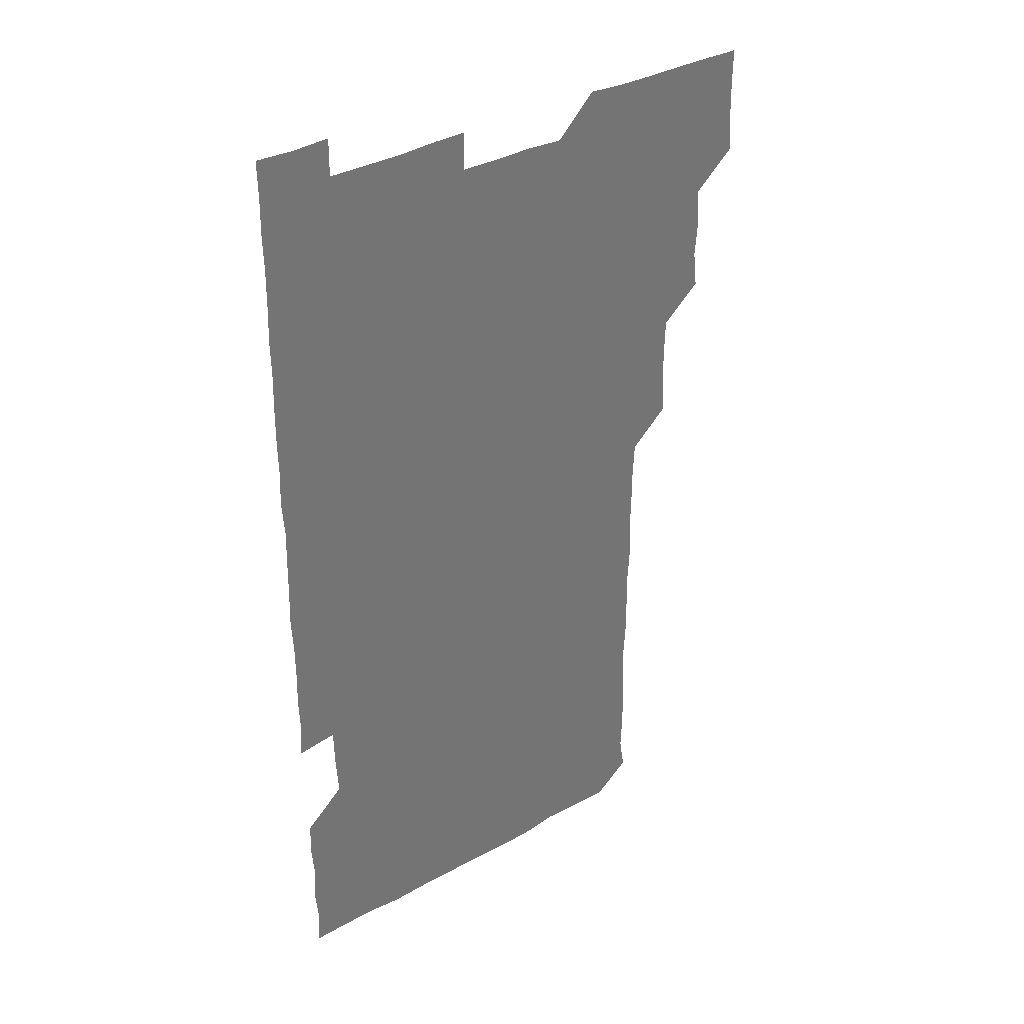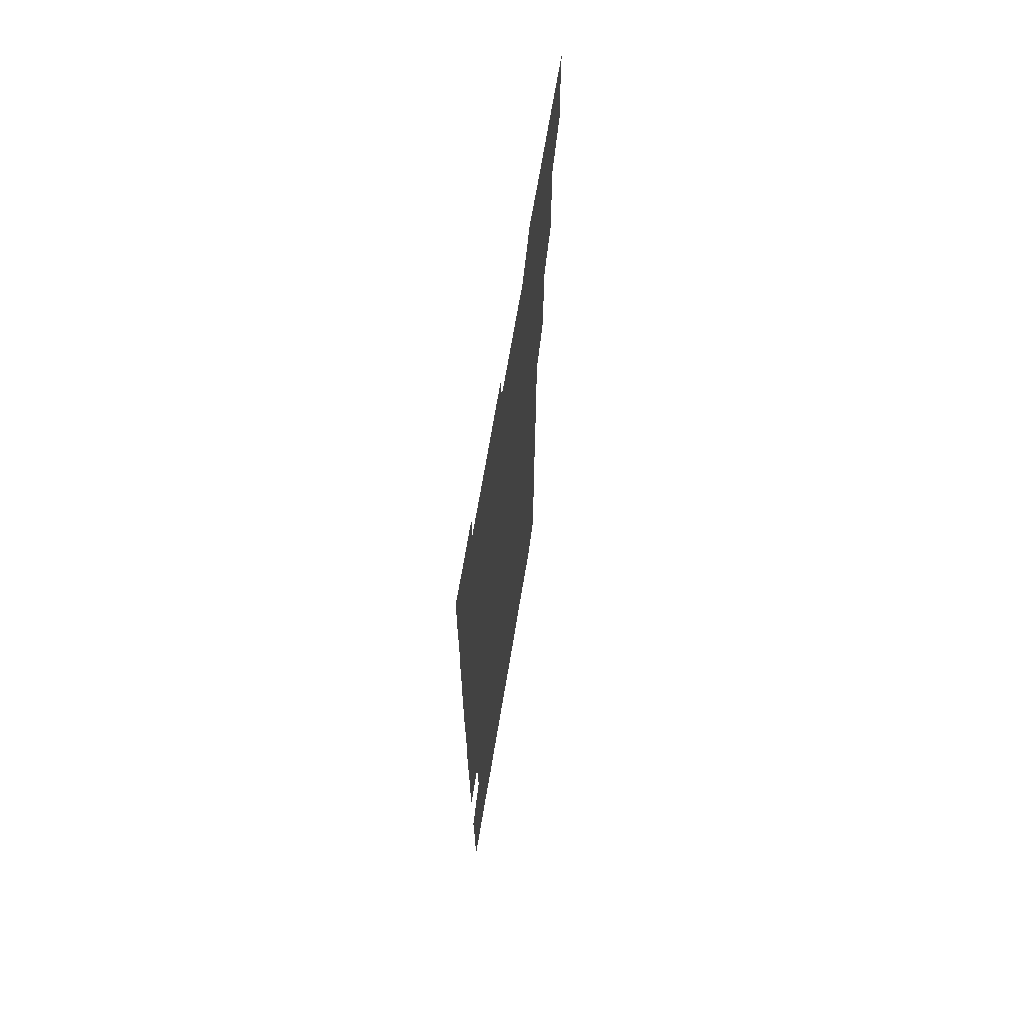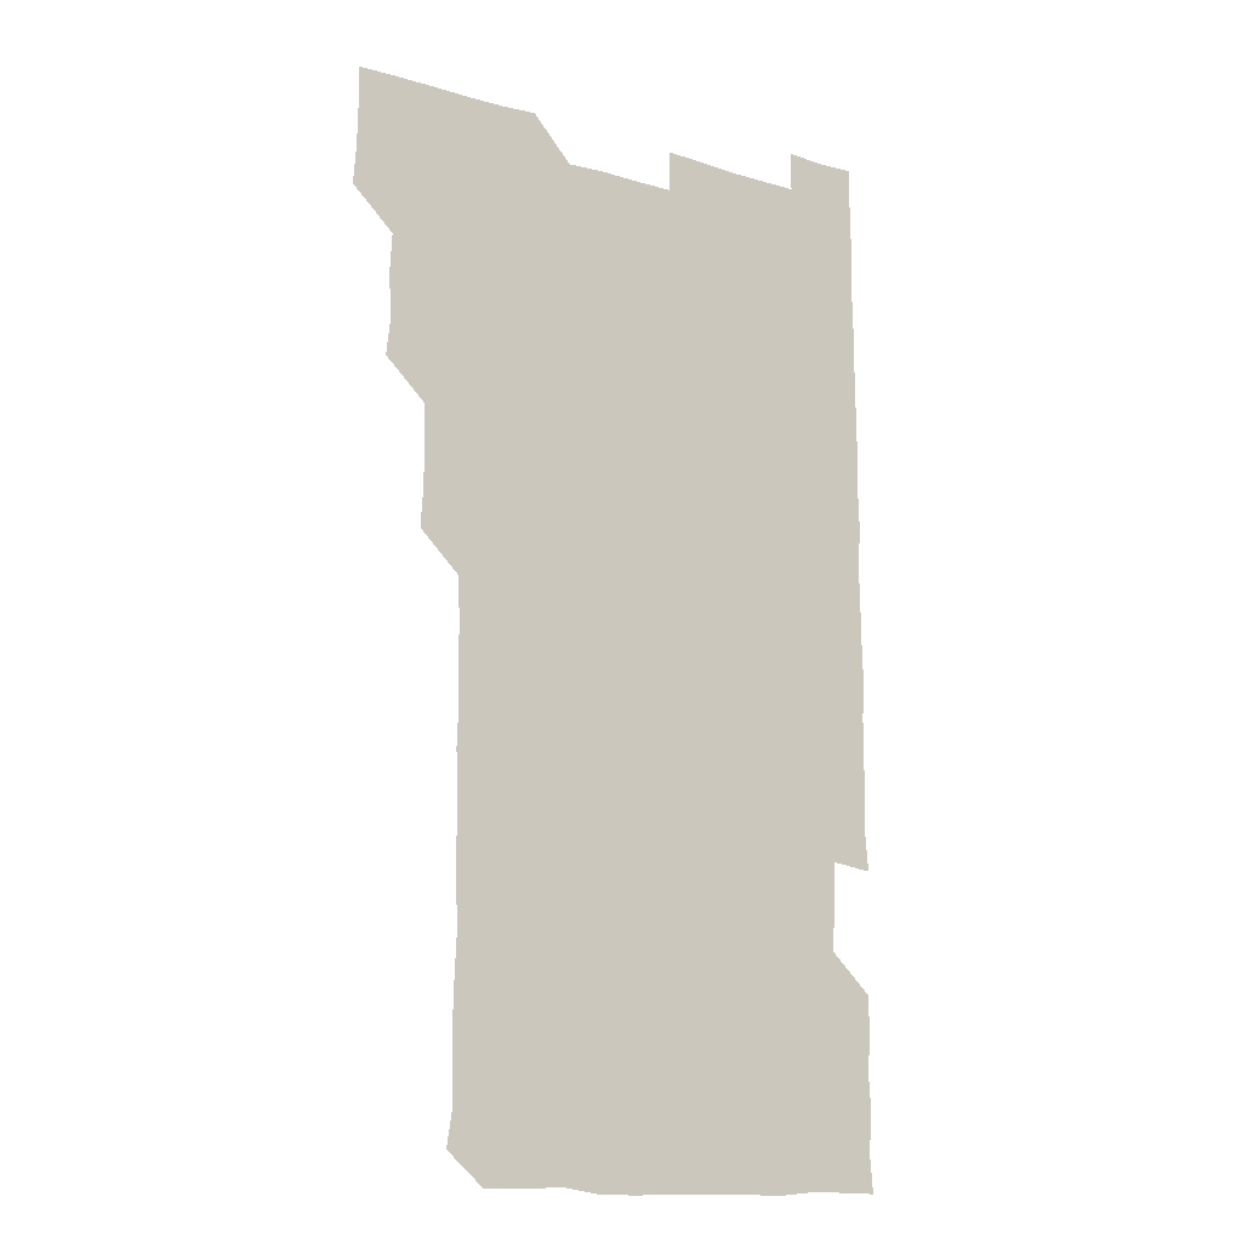
<metadata>
{"format":"obj","ext":"obj","renderer":"f3d","projection":"perspective","resolution":1024,"background":"white","views":[{"elev":36.3,"azim":144.4,"up":"+Y"},{"elev":69.0,"azim":99.5,"up":"+Y"},{"elev":-13.4,"azim":-34.2,"up":"+Y"}]}
</metadata>
<code>
v 479.7 525.9 0
v 480.8 540.6 0
v 481.1 555.7 0
v 481 570.9 0
v 494.4 465.1 0
v 496.1 480.3 0
v 495 495.2 0
v 495.9 510.9 0
v 495.9 526 0
v 496.8 540.8 0
v 496.4 555.7 0
v 495.9 571.2 0
v 509.5 405 0
v 510.4 419.5 0
v 510.6 434.6 0
v 510.3 450.4 0
v 511 466 0
v 511.2 481 0
v 511.2 496.1 0
v 510.5 510.8 0
v 512 526.1 0
v 511.5 540.8 0
v 511.3 555.7 0
v 510.8 571.3 0
v 523.9 193.9 0
v 526.1 208.1 0
v 525.6 222.7 0
v 525.6 237.6 0
v 526 251.6 0
v 526.8 267.7 0
v 526 283.2 0
v 526 298.5 0
v 526.2 314.2 0
v 525.4 328.8 0
v 526.1 344.2 0
v 525.7 359.2 0
v 525.7 374.7 0
v 525.1 390.1 0
v 526.2 406 0
v 526.6 421.3 0
v 526.3 436.1 0
v 526.7 451.4 0
v 526 466.1 0
v 526.7 481.3 0
v 526.8 496.2 0
v 525.9 511.1 0
v 526.3 525.9 0
v 526.3 540.8 0
v 526.2 555.7 0
v 526 571.1 0
v 538.7 181.2 0
v 542.2 197.2 0
v 541 210.7 0
v 541 225.5 0
v 542.8 241.5 0
v 541.5 256.3 0
v 542 271.2 0
v 541 285.6 0
v 541.2 300.8 0
v 541.8 316.3 0
v 541.7 331.4 0
v 541.8 346.4 0
v 541 360.8 0
v 542 376.5 0
v 541 391.1 0
v 541.1 406.1 0
v 541.5 421.3 0
v 541 436 0
v 541 451 0
v 541.5 466.3 0
v 540.9 481 0
v 541.4 496.1 0
v 541.9 511 0
v 541.6 525.7 0
v 541.1 540.8 0
v 540.8 556.3 0
v 541.2 571.3 0
v 553.4 181.3 0
v 555.6 196.1 0
v 556.4 211.4 0
v 557.1 227.2 0
v 556.6 241.7 0
v 557.2 257.3 0
v 557 271.9 0
v 556.7 286.7 0
v 556.1 301.2 0
v 556.3 316.2 0
v 556.5 331.5 0
v 556 346 0
v 556.6 361.6 0
v 556.5 376.4 0
v 555.9 390.9 0
v 556 406 0
v 556.2 421.1 0
v 556.4 436.3 0
v 556.4 451.3 0
v 556.3 466.2 0
v 556.4 481.2 0
v 556.3 496.1 0
v 556.4 510.9 0
v 556.3 525.7 0
v 556.1 540.7 0
v 556 555.2 0
v 554.8 572.2 0
v 569.9 182 0
v 571.1 196.3 0
v 572.1 212.7 0
v 571.9 227.5 0
v 571.5 241.7 0
v 571.5 256.7 0
v 571.3 271.3 0
v 571.4 286.6 0
v 570.7 300.7 0
v 571.7 317.1 0
v 571.4 331.5 0
v 570.8 345.7 0
v 571.6 361.8 0
v 570.7 375.8 0
v 571.7 391.9 0
v 571.5 406.6 0
v 571.2 421.1 0
v 571.3 436.2 0
v 571.4 451.3 0
v 570.7 465.8 0
v 571.1 481.1 0
v 571.3 496.1 0
v 571.2 511 0
v 570.9 526.1 0
v 571.3 540.5 0
v 570.4 555.6 0
v 584.5 179.7 0
v 586.1 197.3 0
v 586.9 211.9 0
v 586.2 226.3 0
v 586.1 241.2 0
v 586 256.2 0
v 586.4 271.8 0
v 586 286.1 0
v 585.9 300.9 0
v 586.1 316.3 0
v 586 331.1 0
v 586.2 346.4 0
v 586.2 361.5 0
v 586.2 376.5 0
v 586.2 391.4 0
v 585.8 405.7 0
v 586.3 421.4 0
v 585.8 435.8 0
v 586.2 451.2 0
v 586 466.1 0
v 586 481 0
v 586.2 496 0
v 586.2 510.9 0
v 586.1 525.9 0
v 586.1 540.8 0
v 585.7 556.4 0
v 599.9 179.3 0
v 600.4 195.7 0
v 601.4 213.1 0
v 601.4 227.2 0
v 601.3 241.9 0
v 601.1 256.4 0
v 601.2 271.1 0
v 601.2 286.7 0
v 601.3 302 0
v 601 316.2 0
v 601.3 331.6 0
v 601.2 346.6 0
v 601.2 361.5 0
v 601.1 376.4 0
v 601.1 391.4 0
v 601.1 406.5 0
v 601.1 421.4 0
v 601.3 436.6 0
v 601.1 451.2 0
v 601.2 466.3 0
v 601.2 481.1 0
v 600.9 496 0
v 601.2 510.9 0
v 601.1 525.9 0
v 601 541.1 0
v 601 556.1 0
v 615.2 179.8 0
v 616.1 195.9 0
v 615.9 212.3 0
v 616 226.6 0
v 616 241.8 0
v 615.9 255.3 0
v 616.1 272 0
v 616 286.1 0
v 616 301.3 0
v 616 316.5 0
v 616.2 332.1 0
v 616.1 346.4 0
v 616 361.3 0
v 616 375.9 0
v 616 391.2 0
v 616 405.7 0
v 616 421.3 0
v 616 436.3 0
v 616 451.1 0
v 616 466.2 0
v 616 481.1 0
v 616.2 496.1 0
v 616.1 511 0
v 616.1 525.8 0
v 616.2 540.6 0
v 616.4 556.3 0
v 616.3 571.9 0
v 630.9 179.8 0
v 631.2 196.7 0
v 630.8 212 0
v 630.8 226.9 0
v 630.8 241.4 0
v 631 257 0
v 631 271.8 0
v 631 286.4 0
v 631 301.1 0
v 631.1 315.4 0
v 630.8 331.5 0
v 630.9 346.6 0
v 630.9 361.3 0
v 631 376.7 0
v 631 391.2 0
v 631 406.3 0
v 631 421.1 0
v 630.9 436.4 0
v 631 451 0
v 630.9 466.4 0
v 630.9 481 0
v 630.9 496 0
v 631 511 0
v 631.1 525.9 0
v 631 541 0
v 631.2 555.6 0
v 629.9 571.7 0
v 646.7 179.9 0
v 646 196.9 0
v 645.8 212.1 0
v 645.8 226.4 0
v 645.6 241.9 0
v 646 256.3 0
v 645.7 271.8 0
v 645.7 286.9 0
v 645.9 300.9 0
v 645.8 317.4 0
v 645.7 331.7 0
v 645.8 346.6 0
v 645.9 361.3 0
v 645.8 376.4 0
v 645.8 391.3 0
v 645.7 406.6 0
v 646 420.9 0
v 645.6 436.5 0
v 645.9 451.1 0
v 645.6 466.4 0
v 645.7 481.2 0
v 646 496 0
v 645.9 511 0
v 646 525.9 0
v 646.2 540.6 0
v 646.1 555.7 0
v 645.4 570.9 0
v 662.1 179.3 0
v 660.6 196.6 0
v 660.4 212.3 0
v 660.5 226.8 0
v 661.2 240.5 0
v 660.5 256.8 0
v 660.6 271.5 0
v 660.7 286.5 0
v 660.6 301.9 0
v 660.7 316.6 0
v 660.6 331.6 0
v 660.8 346.3 0
v 660.6 361.6 0
v 660.5 376.6 0
v 660.6 391.5 0
v 660.6 406.4 0
v 660.6 421.4 0
v 661.5 435.6 0
v 660.7 451.4 0
v 661.2 465.9 0
v 660.8 481.1 0
v 660.7 496.2 0
v 660.3 511 0
v 661.1 525.9 0
v 660.9 540.8 0
v 661 555.7 0
v 660.7 571 0
v 677.1 180.7 0
v 676.4 195.4 0
v 675.3 211.7 0
v 675.6 226.4 0
v 675.4 241.9 0
v 675.5 256.2 0
v 675.4 271 0
v 675.5 286.5 0
v 675.9 301.4 0
v 675.2 316.7 0
v 676.3 330.6 0
v 675.4 346.5 0
v 675.6 361.3 0
v 675.5 376.4 0
v 676 391 0
v 675.5 406.4 0
v 675.3 421.5 0
v 675.7 436.3 0
v 675.3 451.5 0
v 675.6 466.2 0
v 675.3 481.4 0
v 675.3 496.1 0
v 676.6 511.1 0
v 676.1 526 0
v 675.8 541 0
v 676 555.8 0
v 676 571.1 0
v 675.9 586.4 0
v 692.2 180.6 0
v 690.5 196.8 0
v 690.3 211.6 0
v 690.8 225.8 0
v 690.2 241.6 0
v 689.4 256.3 0
v 689.7 268.6 0
v 690.7 284.7 0
v 691.1 302.3 0
v 690.1 316.6 0
v 690 331.6 0
v 689.9 346.4 0
v 690.1 361.3 0
v 690 376.5 0
v 690.6 390.9 0
v 690.3 406.2 0
v 690.3 421.2 0
v 690.6 436.2 0
v 690.2 451.3 0
v 690 466.2 0
v 690.9 480.9 0
v 690.3 496.1 0
v 691.1 510.9 0
v 690.6 526.2 0
v 690.8 541 0
v 690.6 555.8 0
v 690.9 570.7 0
v 691 585.6 0
v 706.5 180.2 0
v 705.2 195 0
v 706.4 209.2 0
v 705.4 224.5 0
v 706.6 239 0
v 706.1 253.3 0
v 707.8 299.9 0
v 706.5 314 0
v 707 328.9 0
v 706.7 344.1 0
v 706.7 359.4 0
v 707.5 374.5 0
v 707 389.3 0
v 706.7 404.4 0
v 706.3 419.9 0
v 707.3 434.8 0
v 706.8 449.9 0
v 707 465.1 0
v 706.8 480.1 0
v 706.4 495.4 0
v 706.7 510.3 0
v 706.1 525.5 0
v 705.9 540.9 0
v 706.2 556 0
v 705.9 571 0
v 706.1 586.2 0
f 8 9 1
f 1 9 2
f 9 10 2
f 2 10 3
f 10 11 3
f 3 11 4
f 11 12 4
f 16 17 5
f 5 17 6
f 17 18 6
f 6 18 7
f 18 19 7
f 7 19 8
f 19 20 8
f 8 20 9
f 20 21 9
f 9 21 10
f 21 22 10
f 10 22 11
f 22 23 11
f 11 23 12
f 23 24 12
f 38 39 13
f 13 39 14
f 39 40 14
f 14 40 15
f 40 41 15
f 15 41 16
f 41 42 16
f 16 42 17
f 42 43 17
f 17 43 18
f 43 44 18
f 18 44 19
f 44 45 19
f 19 45 20
f 45 46 20
f 20 46 21
f 46 47 21
f 21 47 22
f 47 48 22
f 22 48 23
f 48 49 23
f 23 49 24
f 49 50 24
f 51 52 25
f 25 52 26
f 52 53 26
f 26 53 27
f 53 54 27
f 27 54 28
f 54 55 28
f 28 55 29
f 55 56 29
f 29 56 30
f 56 57 30
f 30 57 31
f 57 58 31
f 31 58 32
f 58 59 32
f 32 59 33
f 59 60 33
f 33 60 34
f 60 61 34
f 34 61 35
f 61 62 35
f 35 62 36
f 62 63 36
f 36 63 37
f 63 64 37
f 37 64 38
f 64 65 38
f 38 65 39
f 65 66 39
f 39 66 40
f 66 67 40
f 40 67 41
f 67 68 41
f 41 68 42
f 68 69 42
f 42 69 43
f 69 70 43
f 43 70 44
f 70 71 44
f 44 71 45
f 71 72 45
f 45 72 46
f 72 73 46
f 46 73 47
f 73 74 47
f 47 74 48
f 74 75 48
f 48 75 49
f 75 76 49
f 49 76 50
f 76 77 50
f 51 78 52
f 78 79 52
f 52 79 53
f 79 80 53
f 53 80 54
f 80 81 54
f 54 81 55
f 81 82 55
f 55 82 56
f 82 83 56
f 56 83 57
f 83 84 57
f 57 84 58
f 84 85 58
f 58 85 59
f 85 86 59
f 59 86 60
f 86 87 60
f 60 87 61
f 87 88 61
f 61 88 62
f 88 89 62
f 62 89 63
f 89 90 63
f 63 90 64
f 90 91 64
f 64 91 65
f 91 92 65
f 65 92 66
f 92 93 66
f 66 93 67
f 93 94 67
f 67 94 68
f 94 95 68
f 68 95 69
f 95 96 69
f 69 96 70
f 96 97 70
f 70 97 71
f 97 98 71
f 71 98 72
f 98 99 72
f 72 99 73
f 99 100 73
f 73 100 74
f 100 101 74
f 74 101 75
f 101 102 75
f 75 102 76
f 102 103 76
f 76 103 77
f 103 104 77
f 78 105 79
f 105 106 79
f 79 106 80
f 106 107 80
f 80 107 81
f 107 108 81
f 81 108 82
f 108 109 82
f 82 109 83
f 109 110 83
f 83 110 84
f 110 111 84
f 84 111 85
f 111 112 85
f 85 112 86
f 112 113 86
f 86 113 87
f 113 114 87
f 87 114 88
f 114 115 88
f 88 115 89
f 115 116 89
f 89 116 90
f 116 117 90
f 90 117 91
f 117 118 91
f 91 118 92
f 118 119 92
f 92 119 93
f 119 120 93
f 93 120 94
f 120 121 94
f 94 121 95
f 121 122 95
f 95 122 96
f 122 123 96
f 96 123 97
f 123 124 97
f 97 124 98
f 124 125 98
f 98 125 99
f 125 126 99
f 99 126 100
f 126 127 100
f 100 127 101
f 127 128 101
f 101 128 102
f 128 129 102
f 102 129 103
f 129 130 103
f 103 130 104
f 105 131 106
f 131 132 106
f 106 132 107
f 132 133 107
f 107 133 108
f 133 134 108
f 108 134 109
f 134 135 109
f 109 135 110
f 135 136 110
f 110 136 111
f 136 137 111
f 111 137 112
f 137 138 112
f 112 138 113
f 138 139 113
f 113 139 114
f 139 140 114
f 114 140 115
f 140 141 115
f 115 141 116
f 141 142 116
f 116 142 117
f 142 143 117
f 117 143 118
f 143 144 118
f 118 144 119
f 144 145 119
f 119 145 120
f 145 146 120
f 120 146 121
f 146 147 121
f 121 147 122
f 147 148 122
f 122 148 123
f 148 149 123
f 123 149 124
f 149 150 124
f 124 150 125
f 150 151 125
f 125 151 126
f 151 152 126
f 126 152 127
f 152 153 127
f 127 153 128
f 153 154 128
f 128 154 129
f 154 155 129
f 129 155 130
f 155 156 130
f 131 157 132
f 157 158 132
f 132 158 133
f 158 159 133
f 133 159 134
f 159 160 134
f 134 160 135
f 160 161 135
f 135 161 136
f 161 162 136
f 136 162 137
f 162 163 137
f 137 163 138
f 163 164 138
f 138 164 139
f 164 165 139
f 139 165 140
f 165 166 140
f 140 166 141
f 166 167 141
f 141 167 142
f 167 168 142
f 142 168 143
f 168 169 143
f 143 169 144
f 169 170 144
f 144 170 145
f 170 171 145
f 145 171 146
f 171 172 146
f 146 172 147
f 172 173 147
f 147 173 148
f 173 174 148
f 148 174 149
f 174 175 149
f 149 175 150
f 175 176 150
f 150 176 151
f 176 177 151
f 151 177 152
f 177 178 152
f 152 178 153
f 178 179 153
f 153 179 154
f 179 180 154
f 154 180 155
f 180 181 155
f 155 181 156
f 181 182 156
f 157 183 158
f 183 184 158
f 158 184 159
f 184 185 159
f 159 185 160
f 185 186 160
f 160 186 161
f 186 187 161
f 161 187 162
f 187 188 162
f 162 188 163
f 188 189 163
f 163 189 164
f 189 190 164
f 164 190 165
f 190 191 165
f 165 191 166
f 191 192 166
f 166 192 167
f 192 193 167
f 167 193 168
f 193 194 168
f 168 194 169
f 194 195 169
f 169 195 170
f 195 196 170
f 170 196 171
f 196 197 171
f 171 197 172
f 197 198 172
f 172 198 173
f 198 199 173
f 173 199 174
f 199 200 174
f 174 200 175
f 200 201 175
f 175 201 176
f 201 202 176
f 176 202 177
f 202 203 177
f 177 203 178
f 203 204 178
f 178 204 179
f 204 205 179
f 179 205 180
f 205 206 180
f 180 206 181
f 206 207 181
f 181 207 182
f 207 208 182
f 183 210 184
f 210 211 184
f 184 211 185
f 211 212 185
f 185 212 186
f 212 213 186
f 186 213 187
f 213 214 187
f 187 214 188
f 214 215 188
f 188 215 189
f 215 216 189
f 189 216 190
f 216 217 190
f 190 217 191
f 217 218 191
f 191 218 192
f 218 219 192
f 192 219 193
f 219 220 193
f 193 220 194
f 220 221 194
f 194 221 195
f 221 222 195
f 195 222 196
f 222 223 196
f 196 223 197
f 223 224 197
f 197 224 198
f 224 225 198
f 198 225 199
f 225 226 199
f 199 226 200
f 226 227 200
f 200 227 201
f 227 228 201
f 201 228 202
f 228 229 202
f 202 229 203
f 229 230 203
f 203 230 204
f 230 231 204
f 204 231 205
f 231 232 205
f 205 232 206
f 232 233 206
f 206 233 207
f 233 234 207
f 207 234 208
f 234 235 208
f 208 235 209
f 235 236 209
f 210 237 211
f 237 238 211
f 211 238 212
f 238 239 212
f 212 239 213
f 239 240 213
f 213 240 214
f 240 241 214
f 214 241 215
f 241 242 215
f 215 242 216
f 242 243 216
f 216 243 217
f 243 244 217
f 217 244 218
f 244 245 218
f 218 245 219
f 245 246 219
f 219 246 220
f 246 247 220
f 220 247 221
f 247 248 221
f 221 248 222
f 248 249 222
f 222 249 223
f 249 250 223
f 223 250 224
f 250 251 224
f 224 251 225
f 251 252 225
f 225 252 226
f 252 253 226
f 226 253 227
f 253 254 227
f 227 254 228
f 254 255 228
f 228 255 229
f 255 256 229
f 229 256 230
f 256 257 230
f 230 257 231
f 257 258 231
f 231 258 232
f 258 259 232
f 232 259 233
f 259 260 233
f 233 260 234
f 260 261 234
f 234 261 235
f 261 262 235
f 235 262 236
f 262 263 236
f 237 264 238
f 264 265 238
f 238 265 239
f 265 266 239
f 239 266 240
f 266 267 240
f 240 267 241
f 267 268 241
f 241 268 242
f 268 269 242
f 242 269 243
f 269 270 243
f 243 270 244
f 270 271 244
f 244 271 245
f 271 272 245
f 245 272 246
f 272 273 246
f 246 273 247
f 273 274 247
f 247 274 248
f 274 275 248
f 248 275 249
f 275 276 249
f 249 276 250
f 276 277 250
f 250 277 251
f 277 278 251
f 251 278 252
f 278 279 252
f 252 279 253
f 279 280 253
f 253 280 254
f 280 281 254
f 254 281 255
f 281 282 255
f 255 282 256
f 282 283 256
f 256 283 257
f 283 284 257
f 257 284 258
f 284 285 258
f 258 285 259
f 285 286 259
f 259 286 260
f 286 287 260
f 260 287 261
f 287 288 261
f 261 288 262
f 288 289 262
f 262 289 263
f 289 290 263
f 264 291 265
f 291 292 265
f 265 292 266
f 292 293 266
f 266 293 267
f 293 294 267
f 267 294 268
f 294 295 268
f 268 295 269
f 295 296 269
f 269 296 270
f 296 297 270
f 270 297 271
f 297 298 271
f 271 298 272
f 298 299 272
f 272 299 273
f 299 300 273
f 273 300 274
f 300 301 274
f 274 301 275
f 301 302 275
f 275 302 276
f 302 303 276
f 276 303 277
f 303 304 277
f 277 304 278
f 304 305 278
f 278 305 279
f 305 306 279
f 279 306 280
f 306 307 280
f 280 307 281
f 307 308 281
f 281 308 282
f 308 309 282
f 282 309 283
f 309 310 283
f 283 310 284
f 310 311 284
f 284 311 285
f 311 312 285
f 285 312 286
f 312 313 286
f 286 313 287
f 313 314 287
f 287 314 288
f 314 315 288
f 288 315 289
f 315 316 289
f 289 316 290
f 316 317 290
f 291 319 292
f 319 320 292
f 292 320 293
f 320 321 293
f 293 321 294
f 321 322 294
f 294 322 295
f 322 323 295
f 295 323 296
f 323 324 296
f 296 324 297
f 324 325 297
f 297 325 298
f 325 326 298
f 298 326 299
f 326 327 299
f 299 327 300
f 327 328 300
f 300 328 301
f 328 329 301
f 301 329 302
f 329 330 302
f 302 330 303
f 330 331 303
f 303 331 304
f 331 332 304
f 304 332 305
f 332 333 305
f 305 333 306
f 333 334 306
f 306 334 307
f 334 335 307
f 307 335 308
f 335 336 308
f 308 336 309
f 336 337 309
f 309 337 310
f 337 338 310
f 310 338 311
f 338 339 311
f 311 339 312
f 339 340 312
f 312 340 313
f 340 341 313
f 313 341 314
f 341 342 314
f 314 342 315
f 342 343 315
f 315 343 316
f 343 344 316
f 316 344 317
f 344 345 317
f 317 345 318
f 345 346 318
f 319 347 320
f 347 348 320
f 320 348 321
f 348 349 321
f 321 349 322
f 349 350 322
f 322 350 323
f 350 351 323
f 323 351 324
f 351 352 324
f 324 352 325
f 327 353 328
f 353 354 328
f 328 354 329
f 354 355 329
f 329 355 330
f 355 356 330
f 330 356 331
f 356 357 331
f 331 357 332
f 357 358 332
f 332 358 333
f 358 359 333
f 333 359 334
f 359 360 334
f 334 360 335
f 360 361 335
f 335 361 336
f 361 362 336
f 336 362 337
f 362 363 337
f 337 363 338
f 363 364 338
f 338 364 339
f 364 365 339
f 339 365 340
f 365 366 340
f 340 366 341
f 366 367 341
f 341 367 342
f 367 368 342
f 342 368 343
f 368 369 343
f 343 369 344
f 369 370 344
f 344 370 345
f 370 371 345
f 345 371 346
f 371 372 346

</code>
